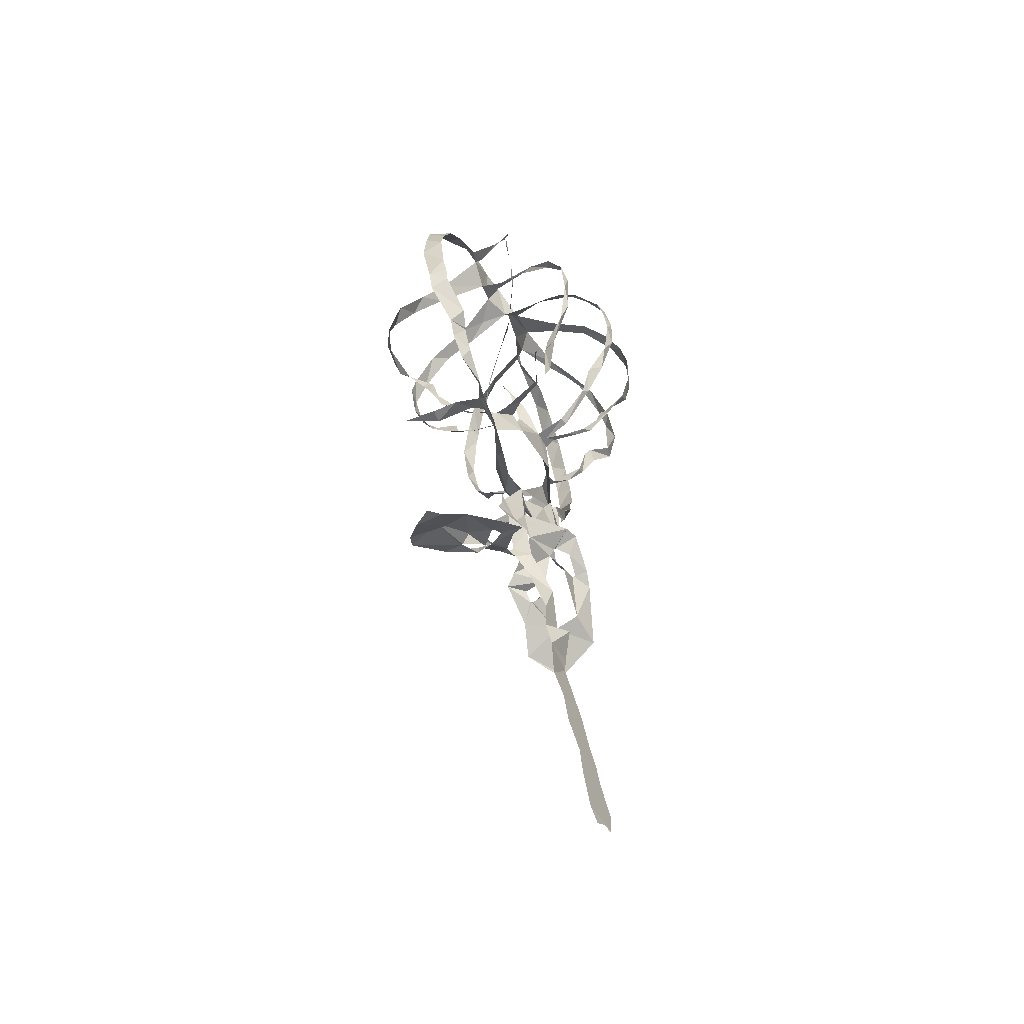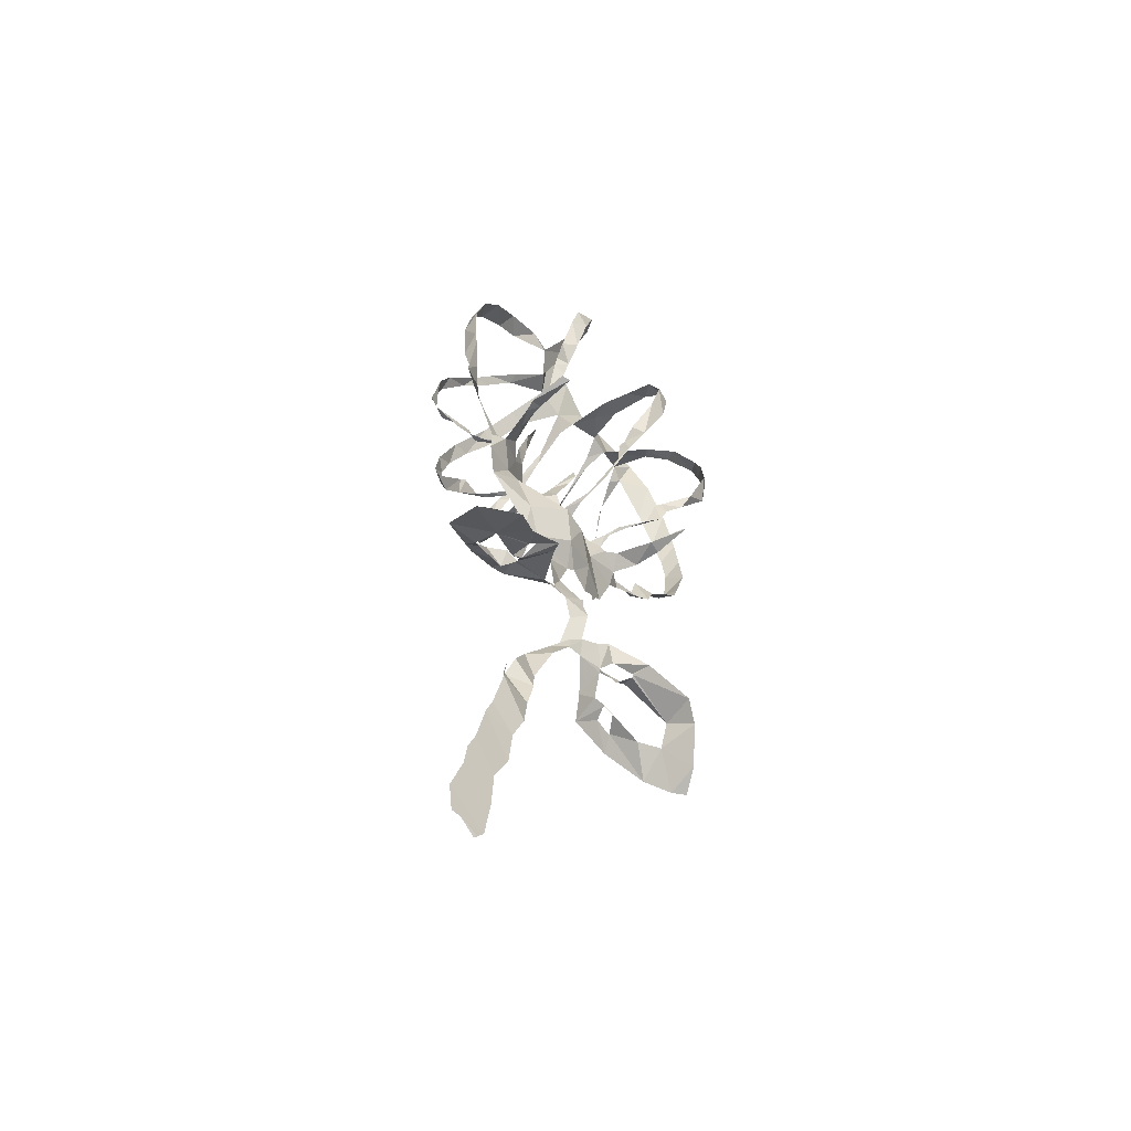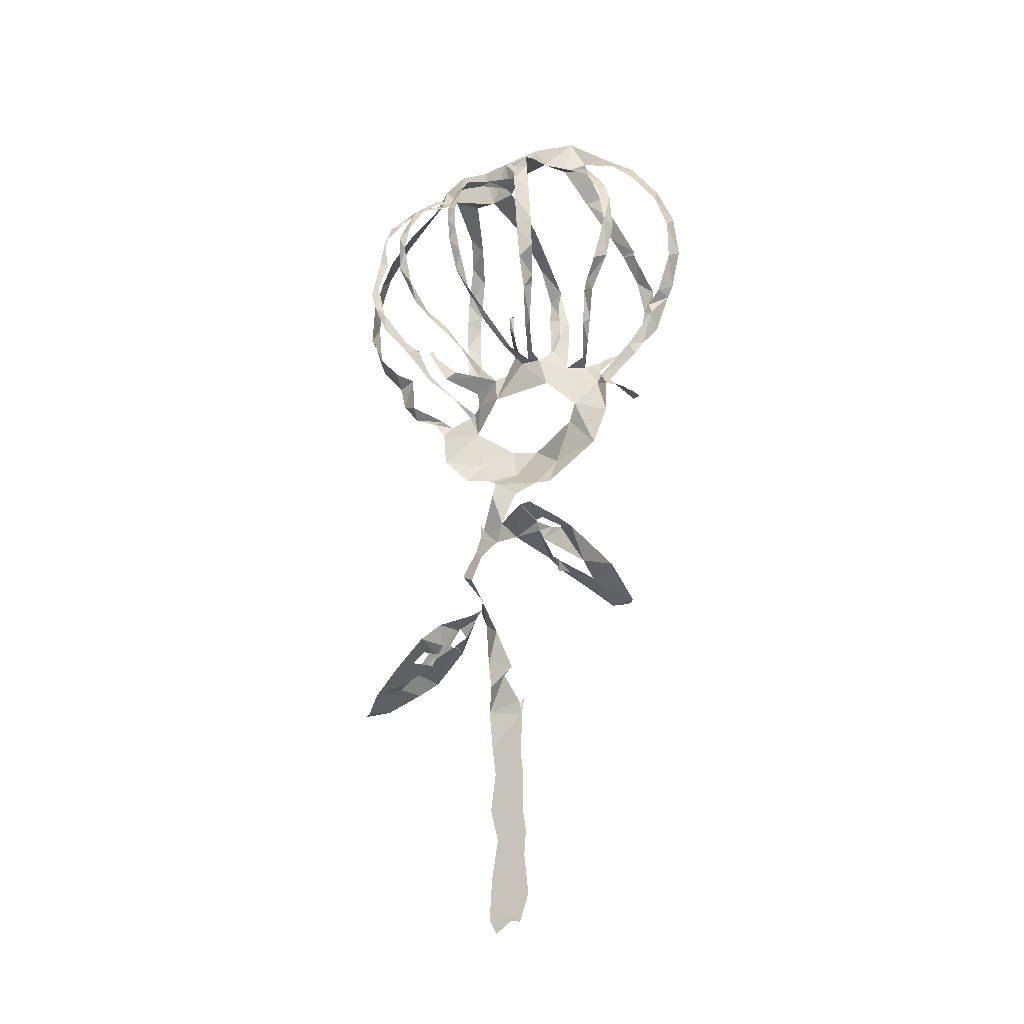
<metadata>
{"format":"obj","ext":"obj","renderer":"f3d","projection":"perspective","resolution":1024,"background":"white","views":[{"elev":-52.4,"azim":121.0,"up":"+Y"},{"elev":-66.4,"azim":-47.1,"up":"+Y"},{"elev":-22.6,"azim":-147.2,"up":"+Y"}]}
</metadata>
<code>
v -20.72 10.86 5.978
v -20.18 9.389 5.735
v -18.85 4.609 4.818
v -17.52 2.758 3.654
v -16.59 1.161 3.069
v -13.02 -2.356 2.013
v -12.94 -6.005 1.888
v -11.53 -10.39 1.154
v -5.401 -14.5 0.5762
v -3.442 -14.29 0.5583
v -0.7434 -15.38 -0.01357
v 0.7947 -19.24 -0.7132
v -4.039 -18.99 -4.038
v -5.589 -19.08 -4.417
v -9.263 -21.77 -3.843
v -10.77 -23.06 -3.295
v -15.07 -28.14 -1.263
v -15.32 -31.31 3.22
v -14.56 -31.41 3.889
v -13.72 -31.06 4.4
v -13.68 -31.19 4.427
v -13.71 -31.23 4.428
v -11.08 -30.47 5.883
v -8.191 -27.86 4.608
v -4.244 -24.63 4.725
v -3.588 -23.48 3.414
v -1.118 -21.42 -0.3657
v 1.968 -21.39 -0.1049
v 3.632 -23.15 -0.9453
v 3.863 -26.86 -2.756
v 2.367 -29.93 -2.567
v -0.4374 -34.57 -3.748
v -2.276 -39.16 -3.222
v -2.274 -40.61 -4.826
v -3.473 -43.64 -3.527
v -3.706 -43.83 -3.332
v -3.827 -42.85 -2.868
v -3.817 -42.87 -2.867
v -3.741 -45.1 -3.264
v -4.159 -50.17 -4.22
v -4.659 -52.33 -4.575
v -5.104 -57.28 -5.247
v -5.693 -59.63 -5.581
v -5.695 -62.42 -5.954
v -6.609 -66.92 -6.569
v -5.75 -70 -6.943
v -5.022 -69.51 -6.915
v -2.518 -70.49 -6.918
v -2.691 -71.08 -7.012
v -1.673 -69.38 -6.822
v -1.595 -64.77 -6.22
v -1.966 -60.36 -5.64
v -0.699 -56.65 -5.131
v -0.8949 -52.3 -4.508
v -0.03663 -49.02 -3.86
v 0.367 -44.59 -3.902
v 0.5797 -41.23 -3.261
v 0.8081 -38.38 -3.483
v 2.101 -32.88 -2.059
v 3.564 -30.56 -1.024
v 5.129 -30.65 -0.8445
v 7.956 -32.16 -3.596
v 9.345 -34.21 -5.431
v 13.24 -36.96 -4.836
v 17.56 -39.41 -3.19
v 19.94 -40.85 -1.429
v 21.06 -40.87 -0.3933
v 21.23 -40.92 -0.3696
v 19.56 -40.03 2.158
v 16.87 -37.55 4.867
v 14.82 -36.05 5.979
v 10.17 -33.11 4.627
v 6.483 -29.97 2.16
v 5.712 -30 1.355
v 4.29 -29.61 0.3607
v 3.631 -29.1 -0.6489
v 3.564 -29.05 -0.7555
v 5.964 -25.62 -1.504
v 5.267 -21.8 0.2831
v 4.577 -20.19 0.1948
v 4.549 -18.33 0.2219
v 4.433 -18.33 0.2997
v 4.562 -18.44 0.2423
v 4.103 -19.18 0.1904
v 2.019 -15.44 -1.023
v 2.231 -13.32 -0.00643
v 3.114 -12.72 0.2144
v 6.022 -12.31 -0.7457
v 9.093 -9.143 -1.214
v 10.05 -4.788 -0.3092
v 11.55 -2.885 -0.4377
v 14.8 -1.183 0.1544
v 16.85 1.264 0.1926
v 17.6 4.102 0.2546
v 21.1 7.967 1.123
v 21.73 10.41 1.157
v 22.63 15.27 1.752
v 22.15 19.4 1.708
v 21.17 22.77 1.986
v 18.54 27.33 2.627
v 15.16 31 3.04
v 12.2 34.34 2.547
v 9.324 35.63 2.396
v 5.775 35.1 2.46
v 2.43 35.45 2.431
v -1.776 36.84 3.646
v -6.668 36.69 4.902
v -10.81 33.74 6.196
v -15.24 30.52 6.515
v -18.48 26.19 7.055
v -20.65 21.39 7.058
v -21.5 15.92 6.649
v -11.37 -1.648 2.634
v -11.89 -0.2922 6.591
v -12.32 -0.2696 7.907
v -12.01 0.4385 12.43
v -10.9 1.621 12.21
v -10.83 1.576 12.21
v -11.01 0.336 12.72
v -10.94 0.5137 7.771
v -10.57 0.9 4.512
v -10.51 4.416 8.596
v -11.92 7.518 11.06
v -11.91 7.622 11.1
v -19.03 6.594 3.305
v -16.11 2.635 2.574
v -12.29 -1.09 2.002
v -7.95 0.6135 0.9118
v -7.949 4.058 1.387
v -7.423 7.779 2.317
v -6.229 12.27 2.471
v -6.195 12.22 2.422
v -6.227 10.72 1.957
v -6.685 5.628 1.41
v -6.386 3.283 0.4558
v -4.865 1.839 -0.8802
v -4.742 2.427 -2.199
v -6.214 3.504 -5.05
v -7.097 4.303 -6.593
v -8.138 8.862 -7.722
v -12.79 8.511 -2.673
v -12.12 4.667 -2.015
v -10.18 1.574 1.06
v -2.489 1.89 -1.083
v -1.045 5.491 -0.3395
v -0.4785 7.187 0.1298
v 0.8938 11.13 2.278
v 0.9599 11.17 2.1
v 1.018 11.21 2.086
v 1.455 11.14 2.225
v 0.9161 9.003 1.335
v -0.3423 4.138 0.6359
v 0.8147 1.647 0.3805
v 1.604 2.453 4.221
v 1.612 4.959 9.149
v 1.204 7.315 9.725
v 1.156 7.351 9.707
v -0.8503 7.643 -9.867
v -1.512 5.199 -8.531
v -2.371 2.604 -4.692
v 3.598 1.297 -1.951
v 4.99 0.9792 -5.169
v 8.033 3.888 -6.891
v 7.583 3.837 -6.893
v 7.573 3.852 -6.843
v 7.493 3.787 -6.829
v 7.568 4.042 -6.503
v 6.076 0.05916 -5.824
v 4.735 -0.2668 -0.4593
v 5.256 -1.367 0.8494
v 6.047 -0.9213 2.639
v 6.615 -0.3237 4.408
v 8.799 0.9813 7.089
v 9.487 5.538 8.142
v 5.545 7.108 -6.959
v 3.954 4.278 -5.852
v 7.156 -2.283 1.553
v 8.3 -2.567 2.604
v 9.537 -4.012 6.977
v 11.19 -3.191 10.84
v 11.25 -3.188 10.91
v 11.35 -3.211 11
v 11.11 -3.871 6.644
v 10.69 -3.603 3.557
v 9.541 -3.395 0.7907
v 10.35 -2.674 -0.08771
v 14.57 0.1732 -0.8706
v 15.18 4.502 -0.4472
v 15.25 4.542 -0.5314
v 11.33 5.971 -4.456
v 10.77 3.204 -2.994
v 8.986 0.6604 -0.4798
v -8.773 -22.31 -2.251
v -8.645 -22.38 -2.087
v -6.579 -21.45 -0.9587
v -4.935 -20.63 -1.612
v -4.984 -20.45 -1.79
v -6.481 -20.8 -2.925
v -8.841 -22.29 -2.402
v -6.862 -26.16 2.838
v -6.799 -26.1 3.004
v -5.995 -24.78 3.09
v -5.797 -24.66 0.5048
v -5.909 -24.71 0.4187
v -6.009 -24.75 0.4002
v -6.325 -26.5 1.182
v -6.926 -26.2 2.665
v 9.885 -32.99 2.537
v 9.783 -32.79 2.463
v 7.575 -32.4 1.694
v 7.364 -31.72 0.03895
v 7.519 -31.89 -0.02707
v 9.254 -33.25 0.6775
v 9.99 -33.05 2.267
v 12.14 -36.18 -3.095
v 10.62 -36.28 -1.214
v 9.729 -35.19 -1.547
v 9.687 -35.07 -1.711
v 10.47 -35.1 -3.283
v 12.03 -36.11 -3.211
v -8.991 -4.587 0.9522
v -7.917 -6.609 1.483
v -1.697 -8.532 3.692
v 1.469 -8.094 3.031
v 5.436 -5.392 0.7414
v 1.518 -2.046 -0.8728
v -5.857 -1.597 -0.6785
v -12.18 8.343 11.69
v -12.92 9.007 13.29
v -13.17 13.28 15.14
v -12.75 17.19 15.77
v -11.19 21.69 14.37
v -11.02 22.41 14.01
v -10.98 23.07 13.96
v -9.192 27.64 11.73
v -8.401 30 9.532
v -8.319 33.34 5.616
v -13.19 30.84 4.546
v -15.92 28.38 4.751
v -19.17 24.03 4.927
v -20.87 19.48 4.902
v -21.2 14.58 4.394
v -20.02 9.557 3.556
v -18.72 7.658 3.299
v -6.348 31.82 3.643
v -6.883 29.13 8.486
v -8.056 25.55 13
v -9.054 23.18 14.37
v -10.32 19.29 15.96
v -11.33 14.49 15.84
v -11.33 9.993 14.33
v -10.9 7.519 12.39
v -10.58 6.601 11.39
v -10.16 3.929 7.078
v -10.21 2.822 5.684
v -9.639 0.9399 2.566
v -11.87 2.821 -0.4834
v -13.07 4.966 -1.929
v -14.22 8.19 -3.23
v -17.03 11.62 -4.397
v -17.66 16.09 -3.764
v -17.41 19.96 -3.929
v -16.46 22.56 -3.424
v -13.21 26.66 -2.008
v -11.73 28.05 -0.7582
v -9.337 29.66 1.383
v -8.584 9.557 -8.316
v -10.08 12.29 -10.78
v -10.35 15.53 -11.47
v -10.01 20.16 -11.37
v -8.834 24.48 -9.869
v -6.739 28.34 -6.719
v -5.59 30.54 -2.917
v -4.448 32.49 1.609
v -9.07 29.31 0.1365
v -11.27 27.27 -1.707
v -13.95 24.94 -3.558
v -16.32 20.95 -4.853
v -17.31 16.22 -5.325
v -15.55 11.55 -4.904
v -13.39 9.733 -3.175
v -12.84 8.664 -2.78
v -0.8201 31.61 1.18
v -3.631 30.01 -2.956
v -5.095 27.35 -7.583
v -6.743 25.21 -9.887
v -8.056 22.1 -11.63
v -8.565 18.85 -12.26
v -8.687 14.47 -12.02
v -8.444 10.93 -11.07
v -7.81 7.676 -9.081
v -6.086 3.87 -5.968
v -5.044 2.938 -3.915
v -3.691 2.009 -1.688
v -3.22 2.359 -4.998
v -2.165 5.686 -9.121
v -1.326 8.236 -11.76
v -1.179 12.76 -13.6
v -0.719 16.19 -13.96
v -0.2797 19.31 -13.39
v 0.3971 23.48 -10.98
v 0.9332 26 -8.815
v 0.9252 28.94 -3.671
v 1.161 7.38 9.737
v 1.24 7.827 10.65
v 0.7652 8.726 12.34
v 1.184 12.26 15.4
v 1.722 17.24 16.43
v 1.407 21.05 15.15
v 1.54 25.1 11.4
v 1.096 27.31 7.856
v 1.116 30 2.063
v 0.822 29.8 0.127
v 1.458 27.87 -4.631
v 1.964 26.09 -7.551
v 1.592 24.38 -9.923
v 1.112 20.05 -12.89
v 0.7487 17.92 -13.47
v 0.2306 14.64 -13.78
v -0.2559 10.6 -12.89
v -0.6238 8.137 -10.34
v 4.547 30.18 2.842
v 3.187 27.47 7.791
v 3.247 24.18 12.98
v 3.306 20 15.66
v 3.712 17.67 15.95
v 3.253 12.73 15.47
v 2.123 8.009 13.16
v 1.775 5.958 10.76
v 1.775 3.189 6.966
v 1.714 2.02 2.937
v 2.308 1.239 0.01098
v 3.264 2.439 -1.986
v 4.147 4.566 -6.791
v 6.244 7.314 -8.764
v 7.565 11.72 -11.79
v 8.342 16.7 -12.28
v 8.268 20.05 -11.49
v 7.659 24.23 -8.783
v 7.071 27.33 -4.377
v 5.718 29.3 0.412
v 9.479 5.595 8.169
v 9.919 5.835 8.727
v 12.17 7.512 11.8
v 12.75 10.28 12.58
v 13.61 13.91 13.33
v 13.48 17.54 13.2
v 13.07 19.36 12.71
v 11.33 23.52 10.89
v 9.466 26.69 7.593
v 6.901 29.95 2.41
v 6.575 28.78 -0.5086
v 7.659 26.8 -6.192
v 8.88 23.4 -9.629
v 9.474 18.89 -11.88
v 9.1 14.1 -12.17
v 7.633 9.532 -10.61
v 6.24 7.892 -7.718
v 5.684 7.143 -7.076
v 9.968 31.63 1.674
v 10.65 28.08 6.583
v 12.08 25.23 9.06
v 14.17 21.17 11.21
v 14.62 18.53 11.68
v 15.03 15.01 12.19
v 14.56 10.2 11.88
v 11.99 5.96 10.36
v 10.62 4.328 8.985
v 10.42 2.974 8.135
v 7.405 -0.09482 4.975
v 6.385 -1.056 3.215
v 6.493 -1.929 1.539
v 8.356 -0.07926 0.1632
v 10.72 2.318 -2.794
v 12.54 5.846 -5.46
v 14.8 8.994 -7.289
v 16.14 12.5 -8.011
v 16.7 14.48 -8.011
v 16.11 19.36 -7.153
v 14.79 24.68 -6.626
v 12.92 27.76 -4.157
v 10.61 30.09 0.04012
v 15.37 4.56 -0.598
v 17.18 5.605 -1.398
v 20.59 9.312 -0.9199
v 21 10.79 -0.9794
v 21.79 12.19 -0.9894
v 21.88 17.34 -0.5004
v 20.97 20.56 -0.2713
v 19.33 23.92 -0.2011
v 16.31 27.48 0.2623
v 11.75 31.08 0.9229
v 12.33 28.88 -2.989
v 13.98 25.36 -5.633
v 15.59 22.5 -7.018
v 15.12 19.07 -6.833
v 15.91 15.45 -7.632
v 14.9 11.23 -7.546
v 12.6 7.18 -5.678
v 11.47 6.132 -4.68
v -4.897 -21.59 -0.9979
v -6.208 -23.34 -2.19
v -11.15 -26.87 -1.173
v -10.75 -28.11 1.669
v -6.898 -25.46 0.2696
v -5.968 -24.69 0.3496
v 7.609 -31.9 -0.2953
v 8.621 -34.23 -1.946
v 9.61 -35.05 -1.508
v 14.3 -37.66 -1.004
v 16.47 -37.96 0.4128
v 15.67 -35.52 2.041
v 10.54 -31.69 0.6778
v -18.82 7.196 3.287
v -8.115 8.94 -7.632
v -12.8 8.607 -2.755
v -0.7365 7.792 -9.932
v 9.448 5.578 8.126
v 5.633 7.124 -7.016
v 11.4 6.091 -4.622
v -5.811 -11.46 1.722
v 2.196 28.95 5.206
v 4.797 -9.892 1.024
v 0.4153 -11.72 2.24
f 108 109 238
f 237 107 108
f 108 238 237
f 237 236 246
f 239 109 110
f 111 240 110
f 238 109 239
f 235 246 236
f 110 240 239
f 107 237 245
f 245 237 246
f 107 245 274
f 245 266 275
f 247 246 235
f 275 266 265
f 248 247 234
f 233 248 234
f 235 234 247
f 240 111 241
f 265 264 276
f 264 263 277
f 111 112 241
f 241 112 242
f 231 249 232
f 1 242 112
f 2 125 244
f 1 2 243
f 244 243 2
f 1 243 242
f 231 230 250
f 231 250 249
f 263 262 278
f 262 279 278
f 248 233 232
f 230 251 250
f 229 251 230
f 229 228 252
f 228 123 252
f 119 118 116
f 117 116 118
f 124 123 228
f 252 251 229
f 260 281 280
f 261 260 279
f 232 249 248
f 106 107 274
f 274 245 275
f 274 273 284
f 283 106 274
f 274 284 283
f 272 285 284
f 264 277 276
f 265 276 275
f 271 286 272
f 272 286 285
f 273 272 284
f 312 105 283
f 313 312 283
f 283 303 313
f 422 322 312
f 314 313 303
f 314 303 302
f 301 316 302
f 314 302 315
f 310 323 311
f 324 310 309
f 315 302 316
f 262 261 279
f 271 270 287
f 270 269 288
f 287 286 271
f 281 260 259
f 279 260 280
f 282 281 259
f 141 282 259
f 282 141 416
f 267 140 291
f 290 268 267
f 133 131 130
f 131 133 132
f 269 268 289
f 277 263 278
f 288 287 270
f 317 301 300
f 301 317 316
f 317 300 318
f 291 290 267
f 290 289 268
f 298 319 299
f 297 320 298
f 289 288 269
f 105 322 104
f 105 106 283
f 4 125 3
f 119 116 115
f 3 125 2
f 253 252 123
f 119 115 120
f 253 123 122
f 5 6 127
f 4 5 126
f 127 126 5
f 115 114 120
f 254 122 255
f 114 121 120
f 125 4 126
f 121 255 122
f 122 254 253
f 142 258 257
f 258 141 259
f 143 142 257
f 121 256 255
f 114 113 121
f 143 257 256
f 128 143 256
f 130 129 134
f 7 113 6
f 6 113 127
f 221 113 7
f 8 221 7
f 256 121 113
f 128 256 113
f 198 14 15
f 244 125 414
f 321 158 417
f 140 267 415
f 174 342 418
f 15 16 199
f 199 16 193
f 193 16 403
f 403 16 17
f 194 403 402
f 22 20 21
f 22 23 19
f 22 19 20
f 36 38 39
f 37 38 36
f 23 404 18
f 221 227 128
f 8 222 221
f 402 195 194
f 198 15 199
f 128 113 221
f 128 135 129
f 193 403 194
f 406 405 205
f 401 406 204
f 405 207 206
f 18 404 17
f 17 404 403
f 39 35 36
f 56 35 39
f 23 18 19
f 35 56 34
f 55 39 40
f 54 40 41
f 33 57 58
f 291 140 139
f 142 141 258
f 291 139 292
f 130 134 133
f 292 139 138
f 134 129 135
f 138 137 293
f 136 128 227
f 144 294 136
f 136 135 128
f 144 136 227
f 136 294 137
f 297 296 158
f 295 159 296
f 159 295 160
f 227 226 144
f 294 160 295
f 294 293 137
f 294 144 160
f 144 152 145
f 152 146 145
f 293 292 138
f 296 159 158
f 13 14 197
f 14 198 197
f 401 196 195
f 203 401 204
f 26 401 203
f 405 206 205
f 195 402 401
f 27 13 196
f 197 196 13
f 24 201 200
f 24 200 404
f 404 200 207
f 404 207 405
f 202 201 25
f 33 58 32
f 42 53 41
f 42 43 52
f 52 43 44
f 205 204 406
f 27 196 401
f 404 23 24
f 202 25 203
f 25 201 24
f 57 33 34
f 56 57 34
f 55 56 39
f 54 55 40
f 45 46 50
f 51 44 45
f 32 59 31
f 400 190 420
f 300 299 318
f 105 312 322
f 311 323 422
f 323 310 324
f 351 322 341
f 352 341 340
f 309 325 324
f 325 309 308
f 326 325 308
f 354 339 338
f 353 340 339
f 322 351 104
f 352 351 341
f 351 350 361
f 340 353 352
f 362 350 349
f 355 354 338
f 353 339 354
f 364 348 347
f 349 348 363
f 308 307 327
f 328 327 307
f 308 327 326
f 147 146 150
f 320 297 321
f 321 297 158
f 319 298 320
f 328 305 329
f 329 305 156
f 304 156 305
f 157 156 304
f 150 149 147
f 306 305 328
f 149 148 147
f 328 307 306
f 355 337 356
f 337 336 356
f 346 345 366
f 357 356 336
f 357 336 335
f 358 335 359
f 335 334 175
f 175 359 335
f 359 175 419
f 342 174 343
f 343 368 367
f 367 344 343
f 164 167 166
f 166 165 164
f 344 366 345
f 335 358 357
f 346 365 347
f 337 355 338
f 167 164 163
f 360 103 104
f 351 360 104
f 360 351 361
f 392 360 382
f 392 382 393
f 103 360 102
f 381 393 382
f 350 362 361
f 349 363 362
f 381 380 394
f 380 379 395
f 392 101 102
f 391 101 392
f 360 392 102
f 390 100 391
f 380 395 394
f 393 381 394
f 390 389 99
f 99 389 98
f 390 99 100
f 101 391 100
f 348 364 363
f 397 379 378
f 347 365 364
f 397 396 379
f 395 379 396
f 377 397 378
f 344 367 366
f 398 377 376
f 375 400 399
f 375 399 376
f 174 368 343
f 346 366 365
f 387 97 388
f 387 96 97
f 388 97 98
f 98 389 388
f 386 96 387
f 386 385 96
f 96 385 95
f 400 375 190
f 398 376 399
f 188 383 189
f 182 181 180
f 383 94 384
f 188 94 383
f 179 183 182
f 94 95 384
f 95 385 384
f 377 398 397
f 329 156 155
f 152 151 146
f 330 155 154
f 155 330 329
f 154 331 330
f 152 144 153
f 12 85 11
f 331 154 153
f 332 331 153
f 153 226 332
f 144 226 153
f 151 150 146
f 161 176 333
f 176 175 334
f 161 333 332
f 176 334 333
f 169 161 332
f 170 332 226
f 169 168 161
f 86 10 11
f 84 85 12
f 225 170 226
f 167 163 168
f 28 84 12
f 203 25 26
f 401 26 27
f 77 31 60
f 32 58 59
f 77 30 31
f 60 31 59
f 29 30 78
f 12 27 28
f 46 47 50
f 54 41 53
f 63 408 62
f 64 215 220
f 53 42 52
f 78 30 77
f 76 60 75
f 61 407 211
f 212 407 413
f 407 212 211
f 62 408 407
f 61 211 74
f 61 62 407
f 75 60 61
f 60 76 77
f 61 74 75
f 63 218 408
f 29 78 79
f 52 44 51
f 45 50 51
f 64 65 215
f 410 215 65
f 218 63 219
f 219 63 64
f 411 65 66
f 216 215 410
f 48 49 47
f 50 47 49
f 219 64 220
f 217 216 410
f 29 79 28
f 13 27 12
f 369 174 173
f 375 374 191
f 370 369 173
f 172 370 173
f 172 171 371
f 161 168 162
f 371 370 172
f 192 191 374
f 192 373 177
f 190 375 191
f 93 188 187
f 93 94 188
f 184 179 178
f 183 179 184
f 92 187 186
f 91 92 186
f 92 93 187
f 192 374 373
f 174 369 368
f 80 84 28
f 74 211 73
f 79 80 28
f 210 72 73
f 169 332 170
f 170 225 372
f 372 171 170
f 372 225 177
f 373 372 177
f 80 81 83
f 84 80 83
f 82 83 81
f 371 171 372
f 217 410 409
f 218 217 409
f 409 408 218
f 210 73 211
f 212 413 213
f 210 209 72
f 70 412 411
f 177 185 178
f 185 225 90
f 185 177 225
f 184 178 185
f 91 185 90
f 423 88 89
f 89 90 225
f 209 208 72
f 208 214 412
f 412 214 413
f 69 411 66
f 71 208 412
f 413 214 213
f 66 68 69
f 68 66 67
f 410 65 411
f 70 411 69
f 412 70 71
f 208 71 72
f 91 186 185
f 168 163 162
f 182 180 179
f 318 299 319
f 421 8 9
f 421 223 222
f 421 222 8
f 9 10 421
f 223 421 424
f 421 10 424
f 424 224 223
f 89 225 423
f 424 86 87
f 86 11 85
f 311 422 312
f 422 323 322
f 87 423 424
f 424 10 86
f 88 423 87
f 423 225 224
f 224 424 423

</code>
